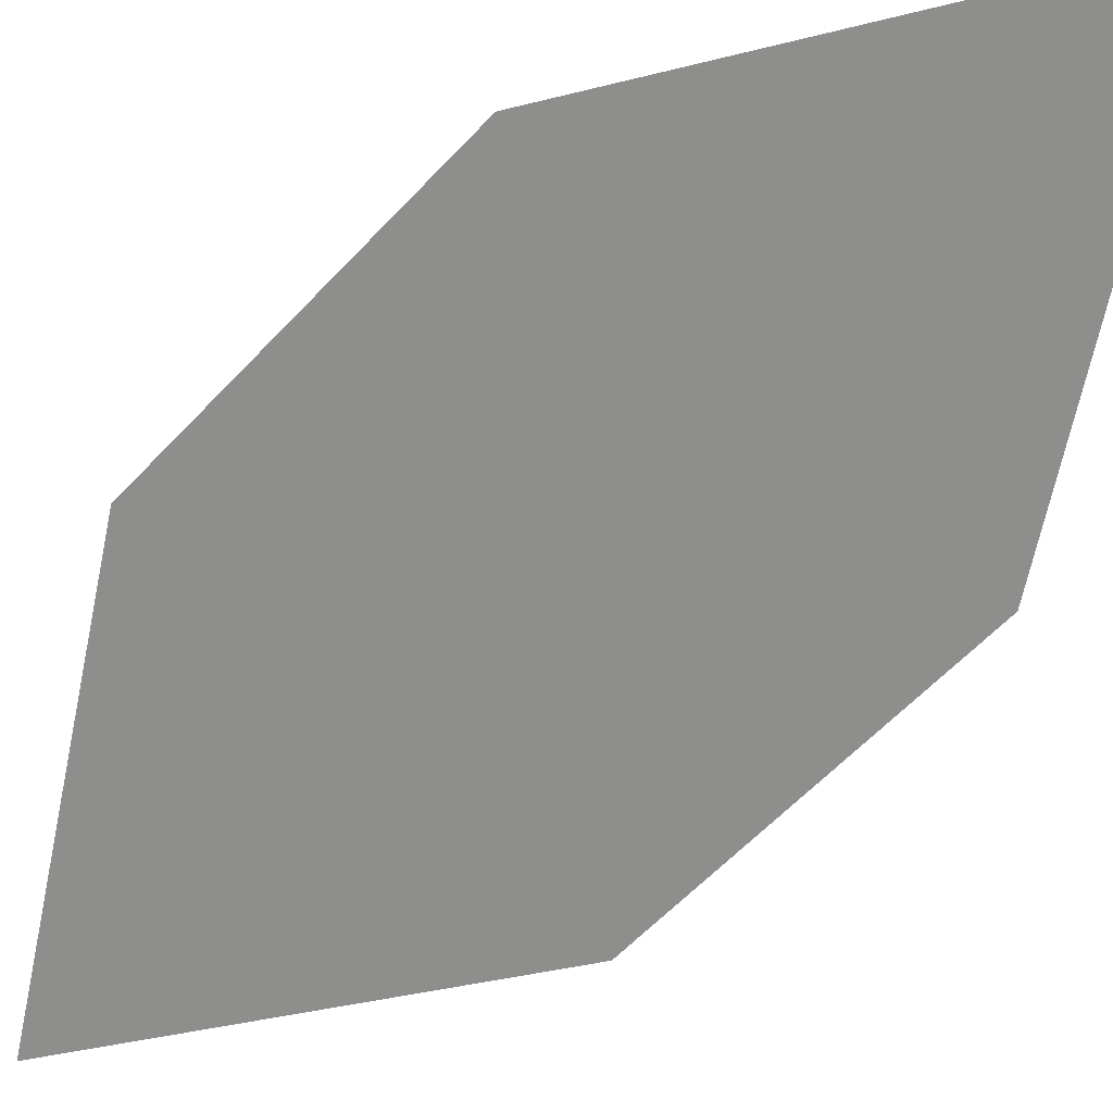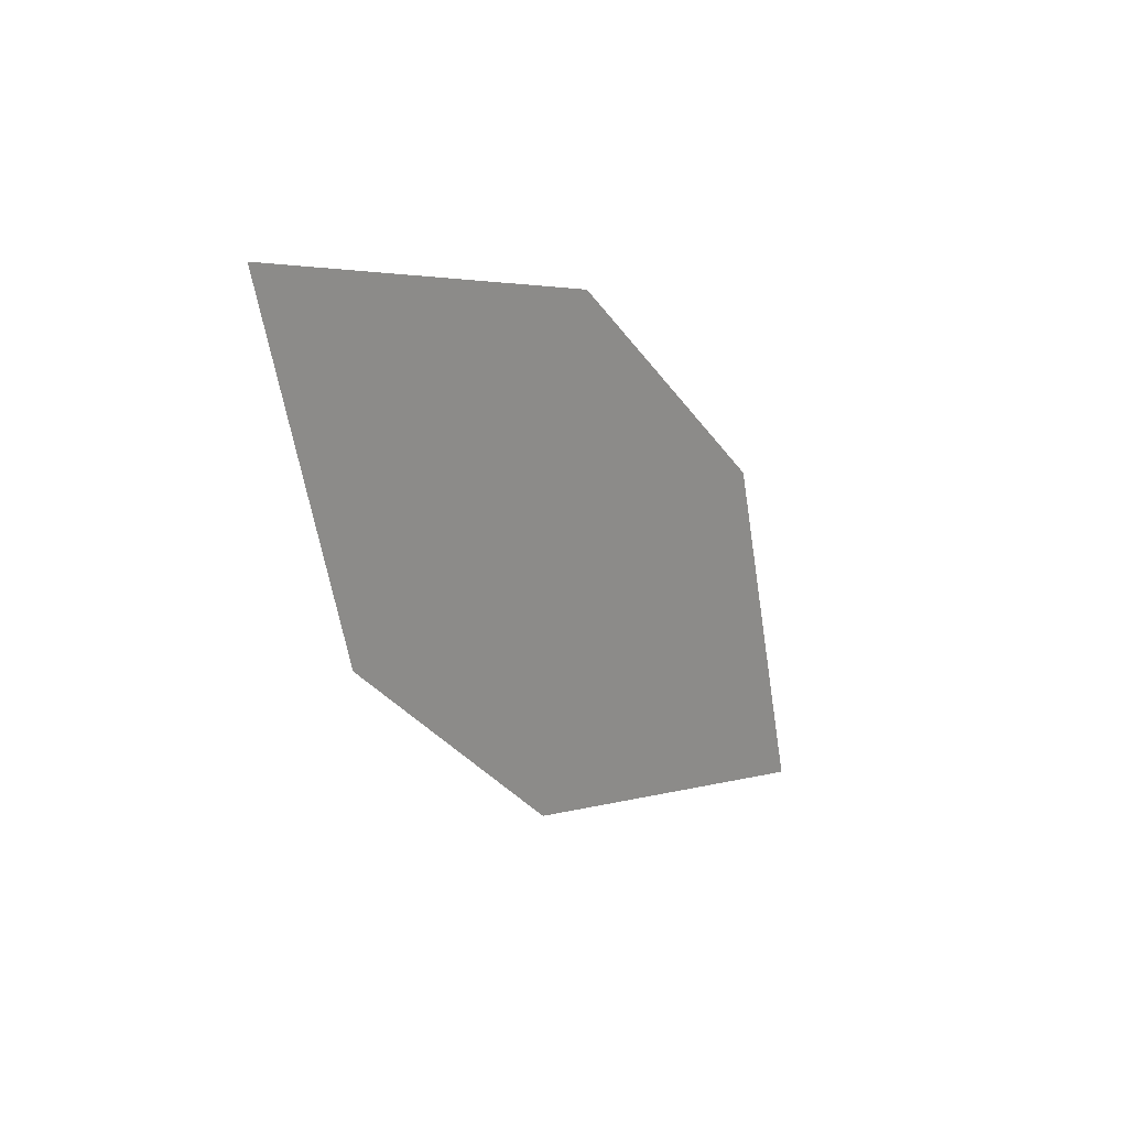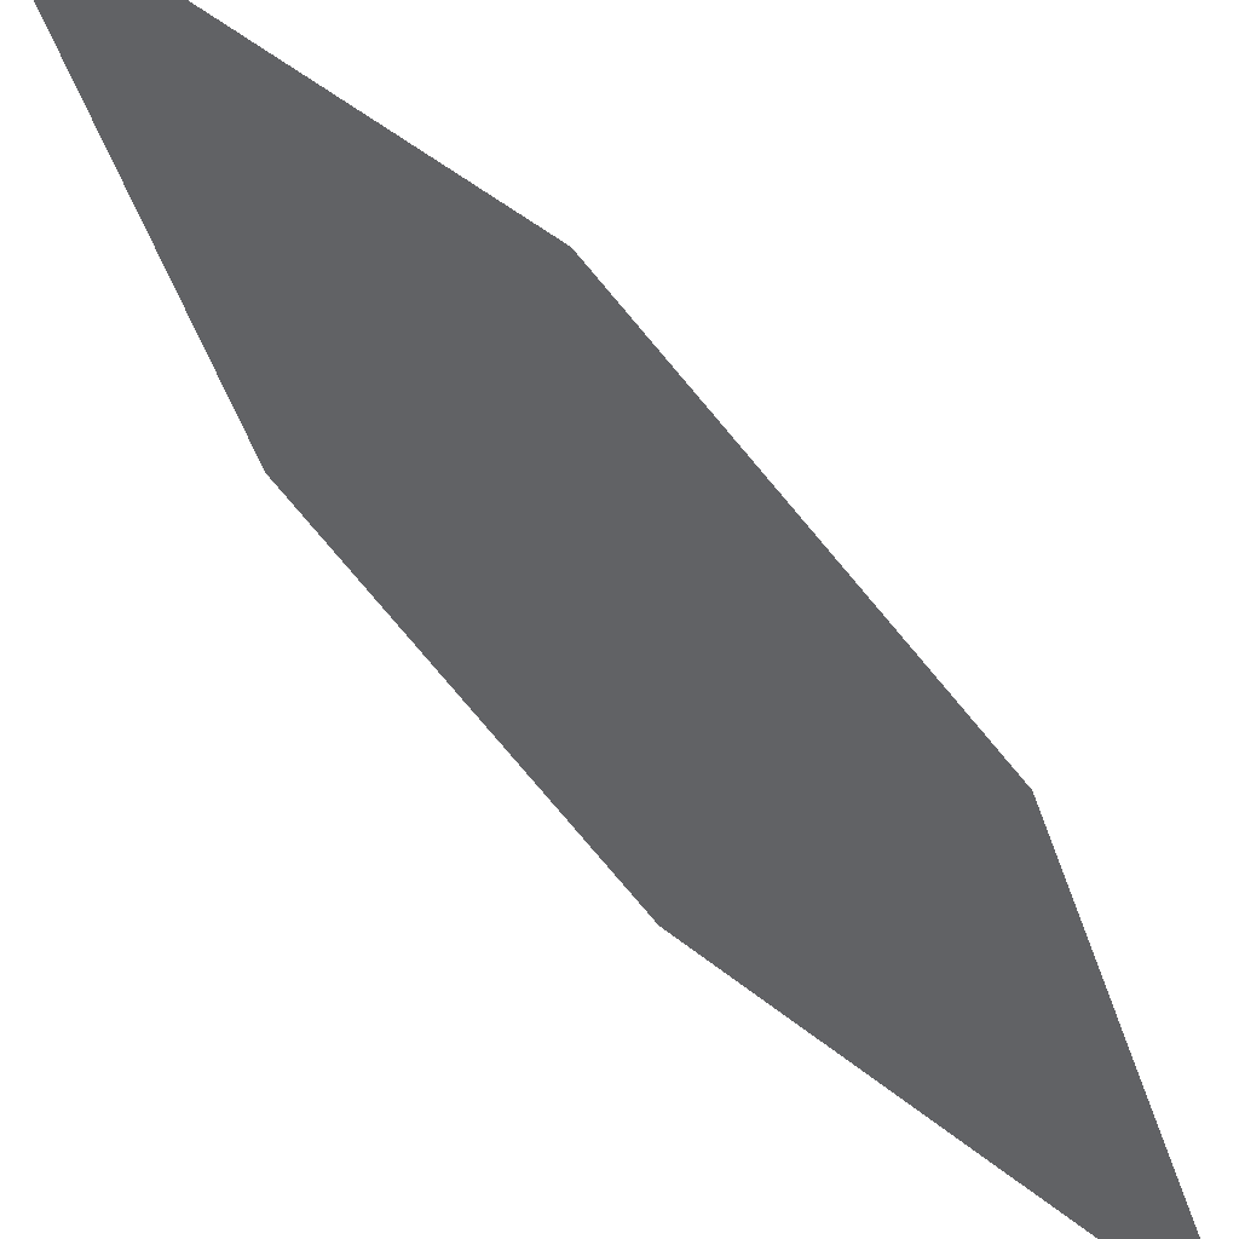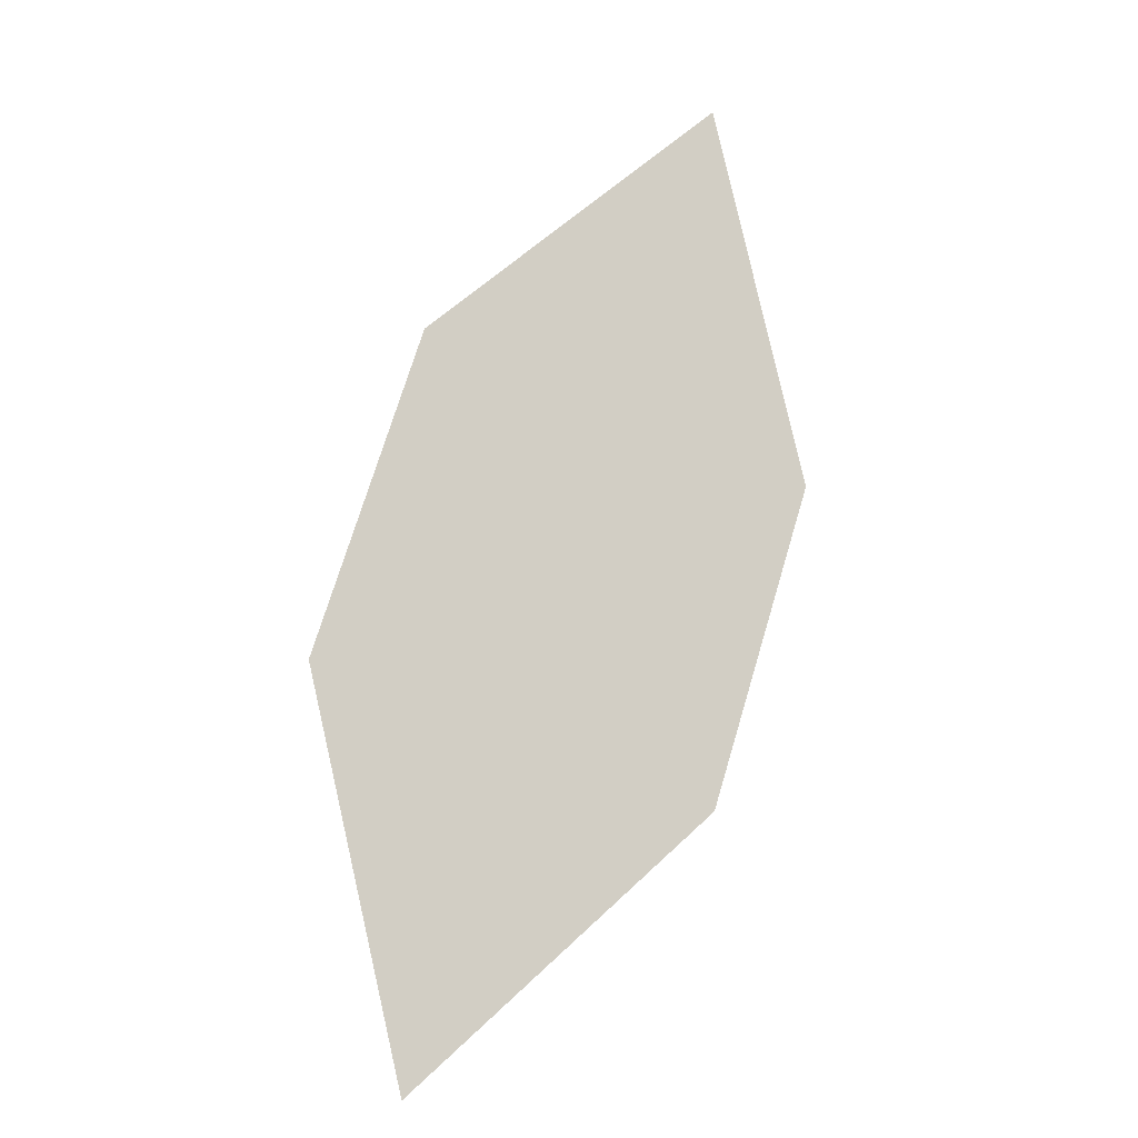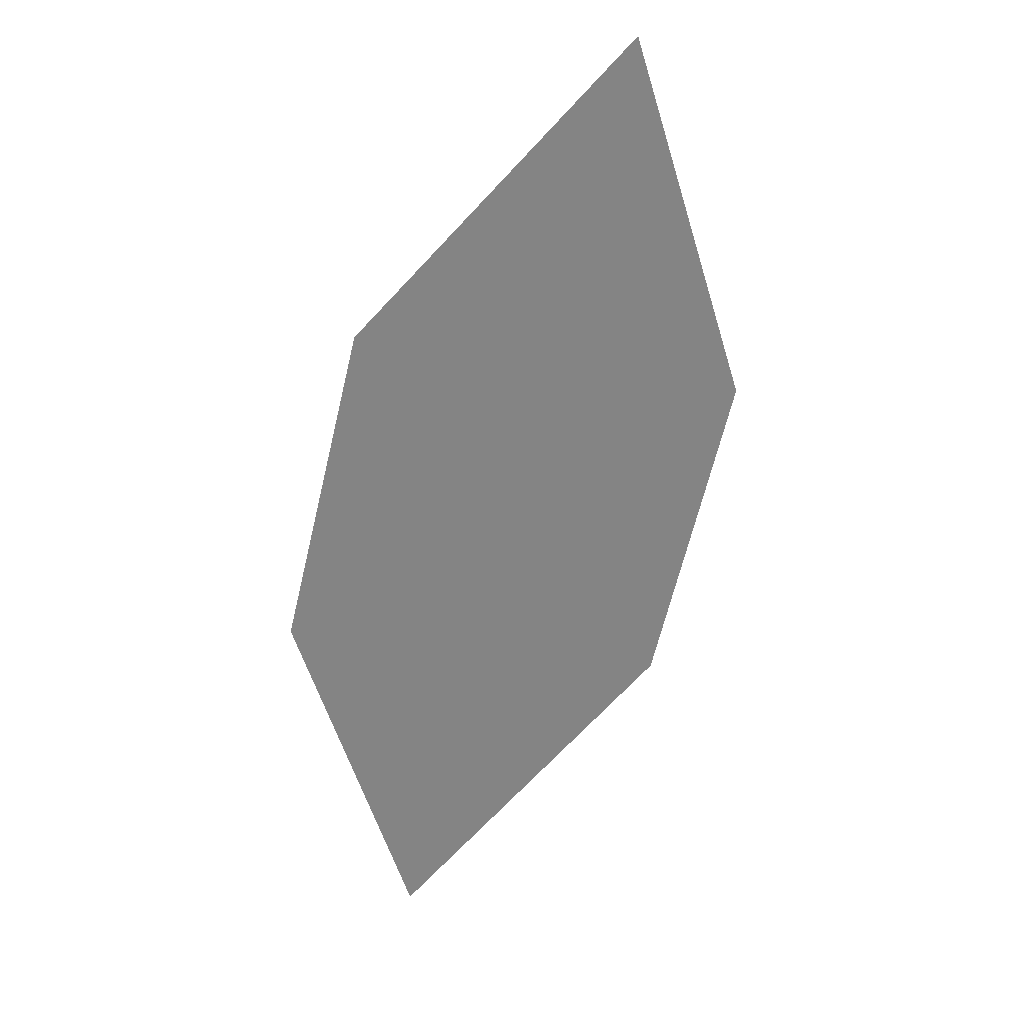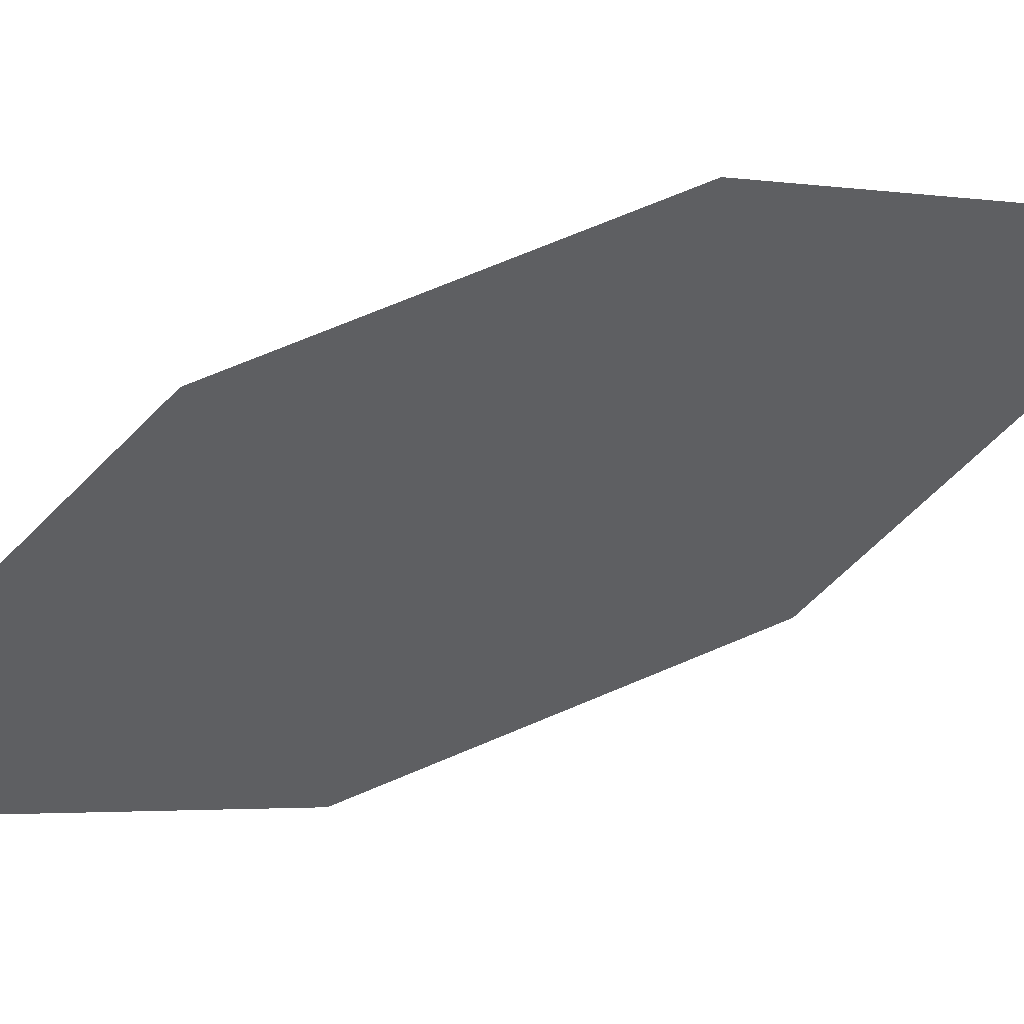
<metadata>
{"format":"obj","ext":"obj","renderer":"f3d","projection":"perspective","resolution":1024,"background":"white","views":[{"elev":-26.7,"azim":-24.6,"up":"+Z"},{"elev":70.4,"azim":-27.2,"up":"+Y"},{"elev":-50.7,"azim":66.3,"up":"+Z"},{"elev":-45.1,"azim":-171.7,"up":"+Y"},{"elev":-2.1,"azim":-164.7,"up":"+Y"},{"elev":-9.1,"azim":-71.9,"up":"+Z"}]}
</metadata>
<code>
o leaves.190
v -0.1583 0.1857 1.249
v -0.1529 0.2167 1.225
v -0.1932 0.2727 1.21
v -0.187 0.2127 1.247
v -0.1986 0.2417 1.234
v -0.1645 0.2458 1.212
f 1 2 6 3
f 1 3 5 4

</code>
